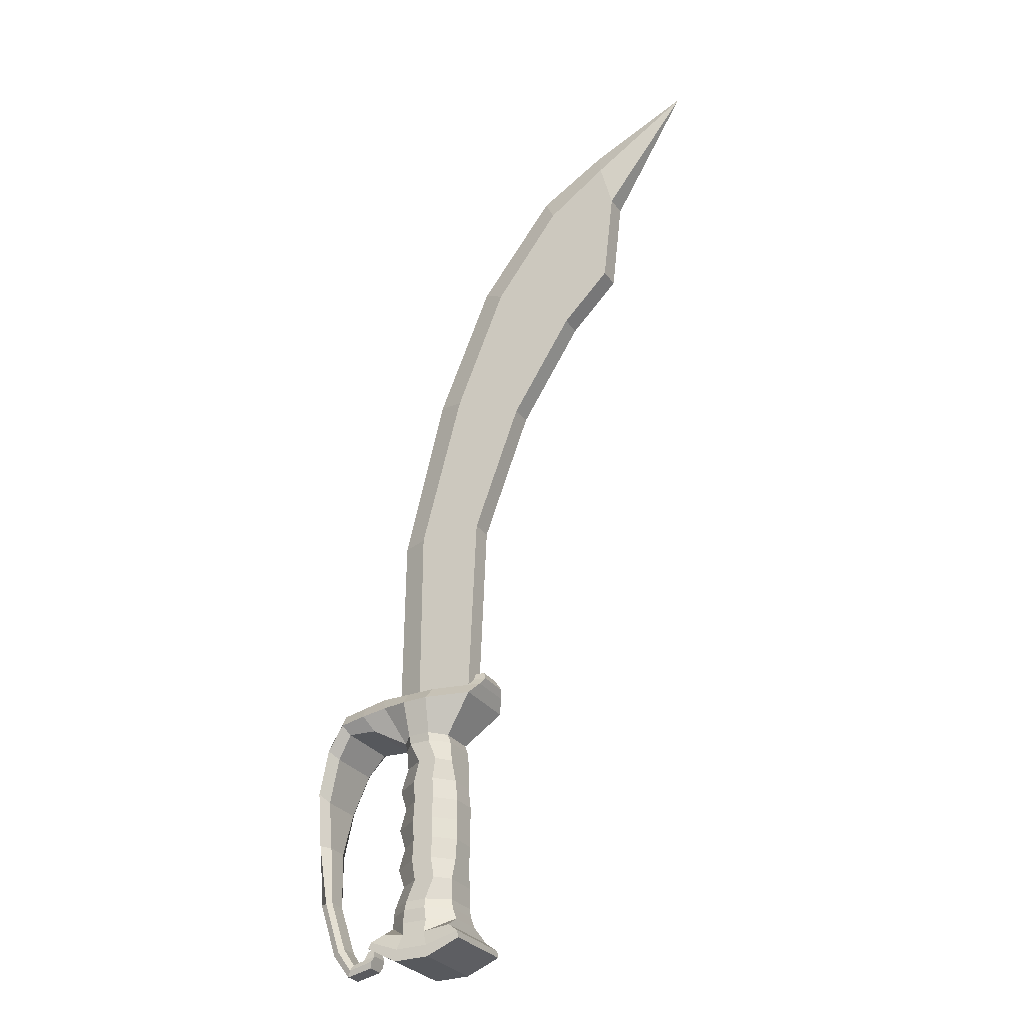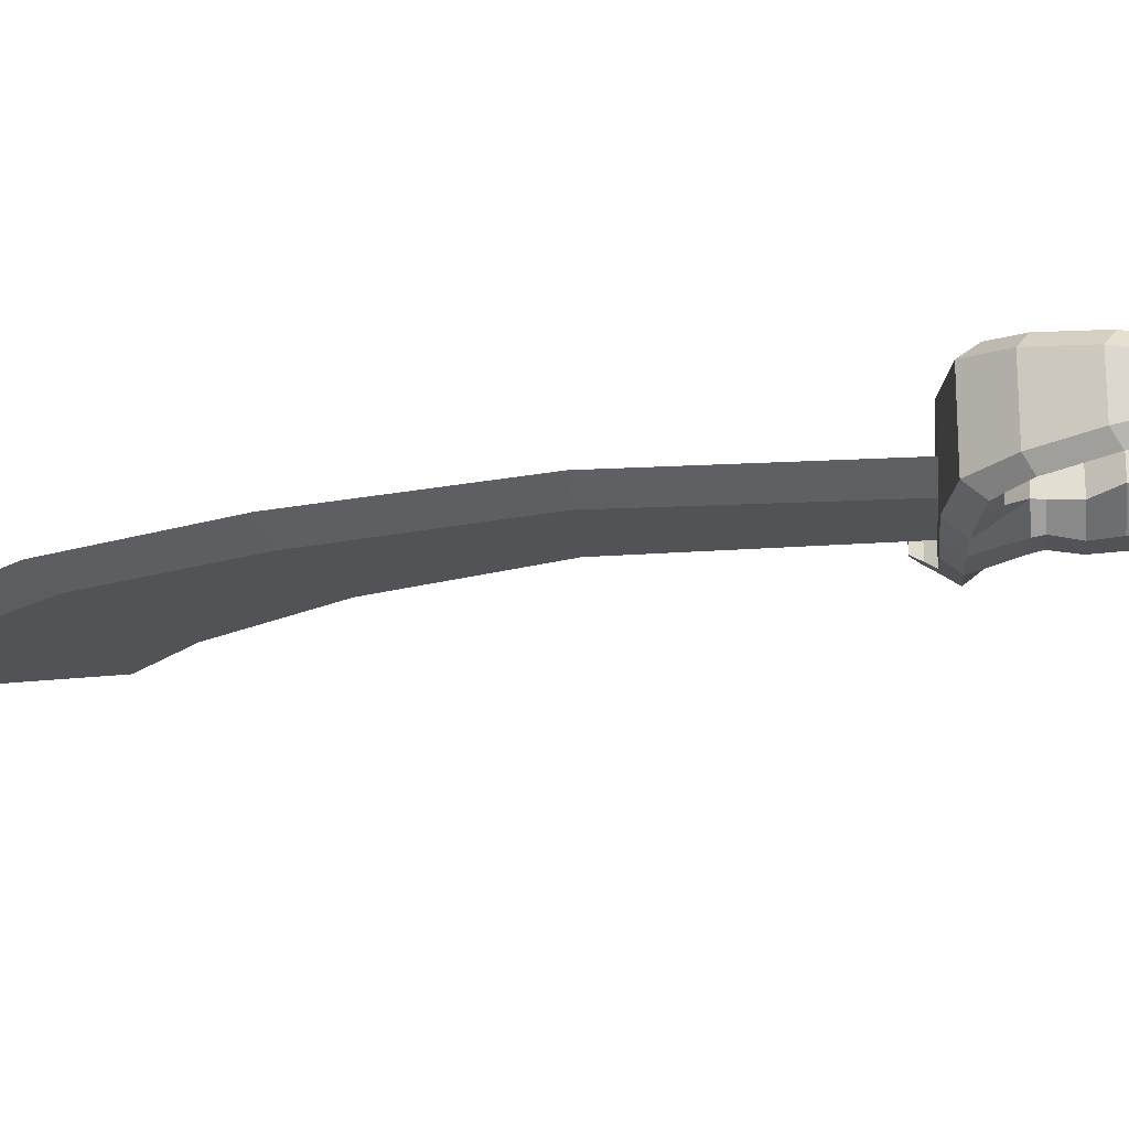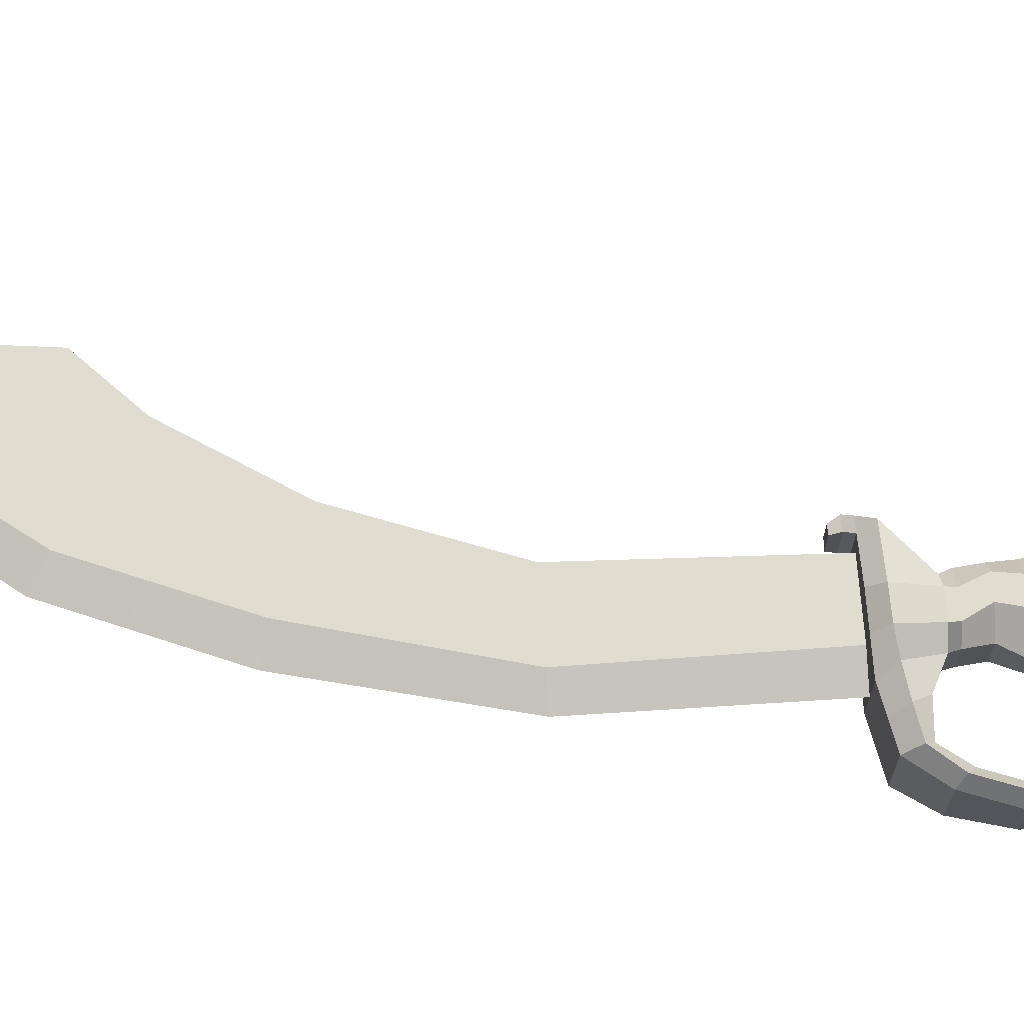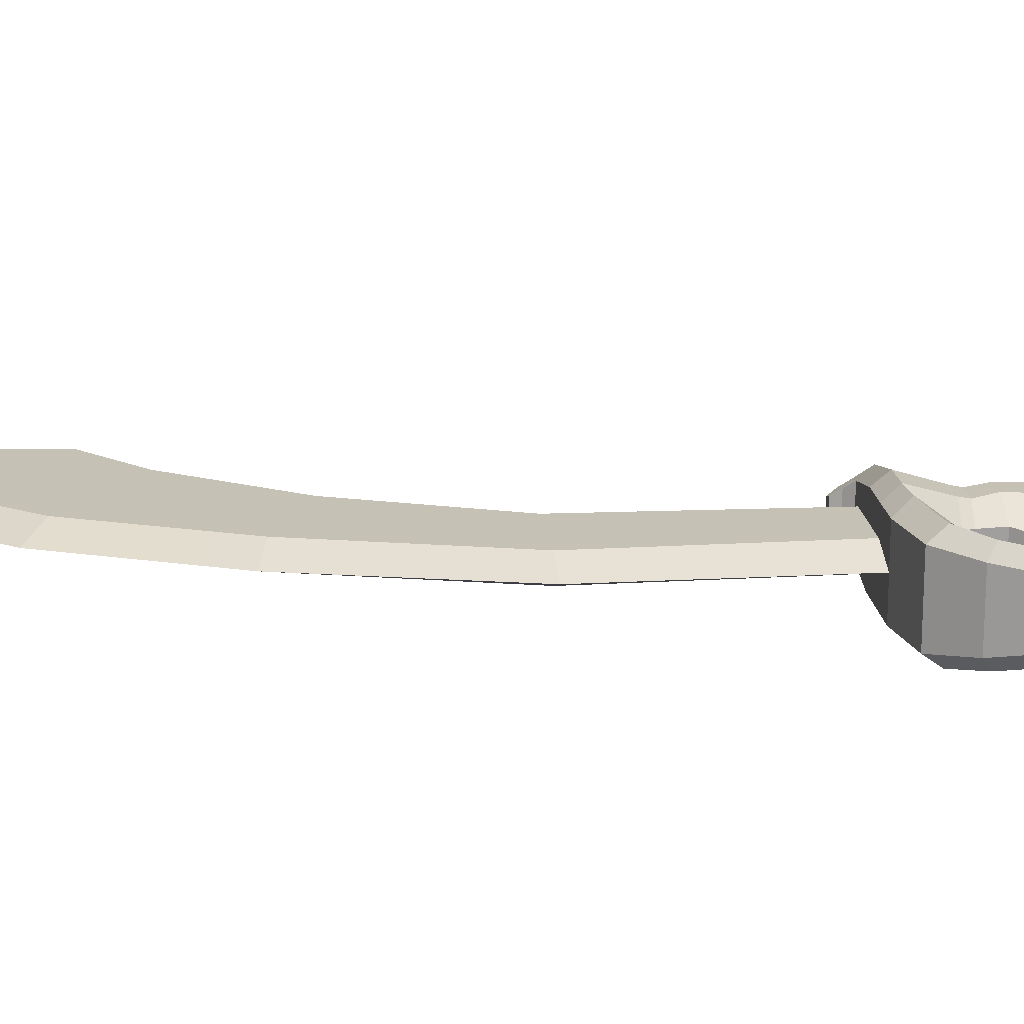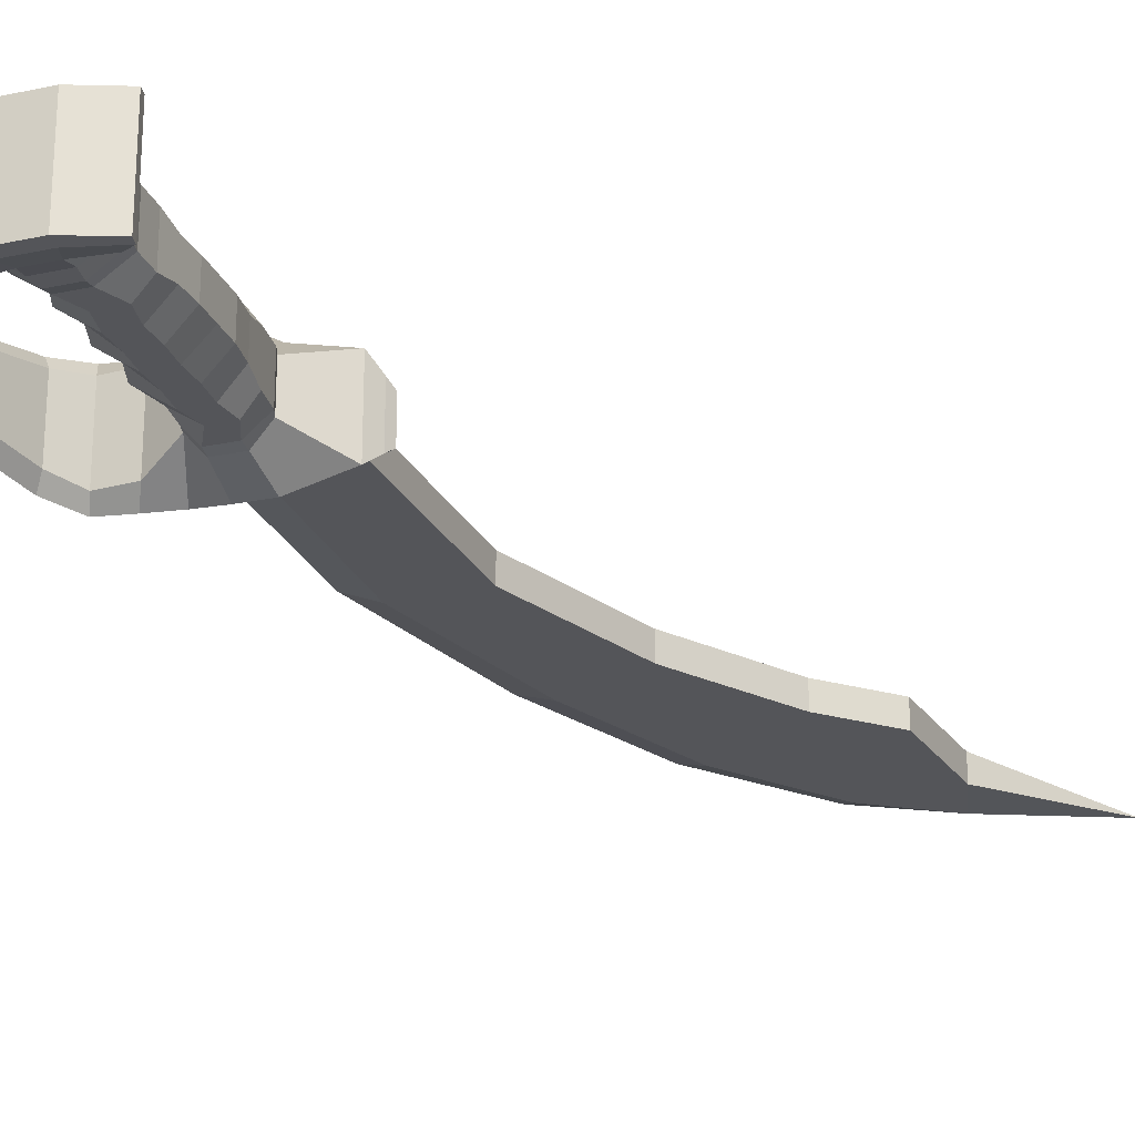
<metadata>
{"format":"obj","ext":"obj","renderer":"f3d","projection":"perspective","resolution":1024,"background":"white","views":[{"elev":-29.5,"azim":28.9,"up":"+Y"},{"elev":-21.8,"azim":-85.1,"up":"+Z"},{"elev":69.7,"azim":-94.2,"up":"+Z"},{"elev":18.7,"azim":-96.5,"up":"+Z"},{"elev":-24.8,"azim":19.5,"up":"+Z"}]}
</metadata>
<code>
o Cutlass_Cube.010
v 1.184 0.3085 -0.8847
v 1.443 6.383 -0.5
v -1.124 0.3881 -0.8847
v -1.015 6.383 -0.75
v 0.7137 1.364 -0.4
v 0.6169 5.122 -0.4
v -0.55 5.122 -0.4
v -0.7435 1.364 -0.4
v -0.3483 6.383 -0.75
v 0.3184 6.383 -0.75
v 0.408 0 -0.8847
v -0.408 0 -0.8847
v 0.2279 5.122 -0.7286
v -0.2578 5.122 -0.7286
v 0.2279 1.364 -0.7286
v -0.2578 1.364 -0.7286
v 0.5471 5.311 -0.4
v -0.5908 5.311 -0.4
v -0.2714 5.311 -0.7693
v 0.2415 5.311 -0.7693
v -0.7843 1.159 -0.4
v 0.7544 1.159 -0.4
v -0.2714 1.159 -0.7693
v 0.2415 1.159 -0.7693
v 0.7137 1.834 -0.4
v 0.7413 2.303 -0.3
v 0.769 2.773 -0.3
v 0.769 3.243 -0.3
v 0.769 3.713 -0.3
v 0.7137 4.183 -0.3
v 0.6653 4.652 -0.4
v -0.5031 4.652 -0.4
v -0.7435 4.183 -0.3
v -0.5943 3.713 -0.3
v -0.7435 3.243 -0.3
v -0.5943 2.773 -0.3
v -0.7435 2.303 -0.3
v -0.5362 1.834 -0.4
v -0.01731 4.652 -0.7286
v -0.1334 4.183 -0.7286
v -0.1085 3.713 -0.7286
v -0.1334 3.243 -0.7286
v -0.1085 2.773 -0.7286
v -0.1334 2.303 -0.7286
v -0.05048 1.834 -0.7286
v 0.4201 4.652 -0.7286
v 0.3523 4.183 -0.7286
v 0.3772 3.713 -0.7286
v 0.3523 3.243 -0.7286
v 0.3772 2.773 -0.7286
v 0.3523 2.303 -0.7286
v 0.4353 1.834 -0.7286
v -0.753 0.6597 -0.8257
v -0.2613 0.5907 -0.8257
v 0.2702 0.5907 -0.8257
v 0.9053 0.6544 -0.8257
v 0.8464 0.9076 -0.4
v -0.7843 0.911 -0.4
v -0.3057 0.8676 -0.7693
v 0.2834 0.8676 -0.7693
v 1.288 6.101 -0.75
v -0.8327 6.044 -1
v -0.3098 6.087 -1
v 0.28 6.097 -1
v -2.073 6.168 -0.75
v -1.928 5.683 -0.75
v -2 5.847 -1
v -1.417 5.958 -1
v -1.544 6.275 -0.75
v -1.259 5.641 -0.75
v -2.571 5.481 -0.65
v -2.281 5.164 -0.65
v -2.421 5.314 -0.9
v -2.882 4.508 -0.5
v -2.592 4.191 -0.5
v -2.732 4.341 -0.75
v -2.951 3.164 -0.25
v -2.661 3.164 -0.25
v -2.801 3.164 -0.5
v -2.882 1.838 -0.2
v -2.592 1.838 -0.2
v -2.732 1.838 -0.25
v -2.474 0.5868 -0.2
v -2.212 0.7099 -0.2
v -2.338 0.6504 -0.25
v -2.067 0.04564 -0.2
v -1.937 0.3042 -0.2
v -2 0.1792 -0.25
v -1.486 0.17 -0.2
v -1.39 0.4286 -0.2
v -1.437 0.3036 -0.25
v -1.663 0.3664 -0.2
v -1.564 0.5406 -0.2
v -1.429 0.6028 -0.2
v 1.162 6.383 -0.5625
v 1.238 6.55 -0.4313
v 1.519 6.55 -0.3688
v 1.238 6.737 -0.3312
v 1.43 6.737 -0.2687
v -1.048 0.5131 -0.8847
v -0.3772 0.2608 -0.8847
v 0.3705 0.2608 -0.8847
v 1.155 0.4663 -0.8847
v 1.184 0.3085 0.8847
v 1.443 6.383 0.5
v -1.124 0.3881 0.8847
v -1.015 6.383 0.75
v 0.7137 1.364 0.4
v 0.6169 5.122 0.4
v -0.55 5.122 0.4
v -0.7435 1.364 0.4
v -0.3483 6.383 0.75
v 0.3184 6.383 0.75
v 0.408 0 0.8847
v -0.408 0 0.8847
v 0.2279 5.122 0.7286
v -0.2578 5.122 0.7286
v 0.2279 1.364 0.7286
v -0.2578 1.364 0.7286
v 0.5471 5.311 0.4
v -0.5908 5.311 0.4
v -0.2714 5.311 0.7693
v 0.2415 5.311 0.7693
v -0.7843 1.159 0.4
v 0.7544 1.159 0.4
v -0.2714 1.159 0.7693
v 0.2415 1.159 0.7693
v 0.7137 1.834 0.4
v 0.7413 2.303 0.3
v 0.769 2.773 0.3
v 0.769 3.243 0.3
v 0.769 3.713 0.3
v 0.7137 4.183 0.3
v 0.6653 4.652 0.4
v -0.5031 4.652 0.4
v -0.7435 4.183 0.3
v -0.5943 3.713 0.3
v -0.7435 3.243 0.3
v -0.5943 2.773 0.3
v -0.7435 2.303 0.3
v -0.5362 1.834 0.4
v -0.01731 4.652 0.7286
v -0.1334 4.183 0.7286
v -0.1085 3.713 0.7286
v -0.1334 3.243 0.7286
v -0.1085 2.773 0.7286
v -0.1334 2.303 0.7286
v -0.05048 1.834 0.7286
v 0.4201 4.652 0.7286
v 0.3523 4.183 0.7286
v 0.3772 3.713 0.7286
v 0.3523 3.243 0.7286
v 0.3772 2.773 0.7286
v 0.3523 2.303 0.7286
v 0.4353 1.834 0.7286
v -0.753 0.6597 0.8257
v -0.2613 0.5907 0.8257
v 0.2702 0.5907 0.8257
v 0.9053 0.6544 0.8257
v 0.8464 0.9076 0.4
v -0.7843 0.911 0.4
v -0.3057 0.8676 0.7693
v 0.2834 0.8676 0.7693
v 1.288 6.101 0.75
v -0.8327 6.044 1
v -0.3098 6.087 1
v 0.28 6.097 1
v -2.073 6.168 0.75
v -1.928 5.683 0.75
v -2 5.847 1
v -1.417 5.958 1
v -1.544 6.275 0.75
v -1.259 5.641 0.75
v -2.571 5.481 0.65
v -2.281 5.164 0.65
v -2.421 5.314 0.9
v -2.882 4.508 0.5
v -2.592 4.191 0.5
v -2.732 4.341 0.75
v -2.951 3.164 0.25
v -2.661 3.164 0.25
v -2.801 3.164 0.5
v -2.882 1.838 0.2
v -2.592 1.838 0.2
v -2.732 1.838 0.25
v -2.474 0.5868 0.2
v -2.212 0.7099 0.2
v -2.338 0.6504 0.25
v -2.067 0.04564 0.2
v -1.937 0.3042 0.2
v -2 0.1792 0.25
v -1.486 0.17 0.2
v -1.39 0.4286 0.2
v -1.437 0.3036 0.25
v 1.443 6.383 0
v 1.184 0.3085 0
v -1.015 6.383 -0
v -1.124 0.3881 -0
v -0.55 5.122 -0
v -0.7435 1.364 -0
v 0.6169 5.122 0
v 0.7137 1.364 0
v -0.3483 6.383 -0
v 0.3184 6.383 0
v 0.408 0 0
v -0.408 0 -0
v 0.5471 5.311 0
v -0.5908 5.311 -0
v -0.7843 1.159 -0
v 0.7544 1.159 0
v 0.6653 4.652 0
v 0.7137 4.183 0
v 0.769 3.713 0
v 0.769 3.243 0
v 0.769 2.773 0
v 0.7413 2.303 0
v 0.7137 1.834 0
v -0.5031 4.652 -0
v -0.7435 4.183 -0
v -0.5943 3.713 -0
v -0.7435 3.243 -0
v -0.5943 2.773 -0
v -0.7435 2.303 -0
v -0.5362 1.834 -0
v -0.753 0.6597 -0
v 0.9053 0.6544 0
v 0.8464 0.9076 0
v -0.7843 0.911 -0
v 1.288 6.101 0
v -2.073 6.168 -0
v -1.928 5.683 -0
v -1.544 6.275 -0
v -1.259 5.641 -0
v -2.571 5.481 -0
v -2.281 5.164 -0
v -2.882 4.508 -0
v -2.592 4.191 -0
v -2.951 3.164 -0
v -2.661 3.164 -0
v -2.882 1.838 -0
v -2.592 1.838 -0
v -2.474 0.5868 -0
v -2.212 0.7099 -0
v -2.067 0.04564 -0
v -1.937 0.3042 -0
v -1.486 0.17 -0
v -1.39 0.4286 -0
v -1.663 0.3664 0.2
v -1.663 0.3664 -0
v -1.564 0.5406 0.2
v -1.429 0.6028 0.2
v -1.429 0.6028 -0
v -1.564 0.5406 -0
v 1.162 6.383 0.5625
v 1.162 6.383 0
v 1.238 6.55 0.4313
v 1.519 6.55 0.3688
v 1.519 6.55 0
v 1.238 6.55 0
v 1.238 6.737 0.3312
v 1.43 6.737 0.2687
v 1.43 6.737 0
v 1.238 6.737 0
v -1.048 0.5131 0.8847
v -0.3772 0.2608 0.8847
v 0.3705 0.2608 0.8847
v 1.155 0.4663 0.8847
v -1.048 0.5131 -0
v 1.155 0.4663 0
v 0.9851 6.383 -0.25
v 1.171 10.76 -0.25
v 0.9851 6.383 0.25
v 1.171 10.76 0.25
v -1.015 6.383 -0
v -0.9737 10.76 -0
v 2.285 13.75 -0.25
v 2.285 13.75 0.25
v -0.02444 14.66 -0
v 3.725 16 -0.25
v 3.725 16 0.25
v 1.271 17.79 0
v 4.842 17.1 -0.25
v 4.842 17.1 0.25
v 3.069 20.11 0
v 5.101 19.3 -0.25
v 5.101 19.3 0.25
v 4.649 21.04 1e-06
v 6.992 22.08 1e-06
v -0.3469 10.76 0.25
v -0.3469 6.383 0.25
v -0.3469 10.76 -0.25
v -0.3469 6.383 -0.25
v 0.6353 14.49 0.25
v 0.6353 14.49 -0.25
v 1.832 17.41 0.25
v 1.832 17.41 -0.25
v 3.392 19.47 0.25
v 3.392 19.47 -0.25
v 4.807 20.43 0.25
v 4.807 20.43 -0.25
v 0.7095 16.43 0
v 0.2778 15.39 0
v 2.621 14.27 -0.25
v 3.101 15.02 -0.25
v 3.101 15.02 0.25
v 2.621 14.27 0.25
v 0.9147 15.17 0.25
v 1.314 16.14 0.25
v 0.9147 15.17 -0.25
v 1.314 16.14 -0.25
f 268 100 3 198
f 102 103 1 11
f 20 17 6 13
f 52 25 5 15
f 208 18 7 199
f 224 38 8 200
f 38 45 16 8
f 45 52 15 16
f 18 19 14 7
f 19 20 13 14
f 100 101 12 3
f 101 102 11 12
f 63 64 20 19
f 62 63 19 18
f 64 61 17 20
f 16 15 24 23
f 8 16 23 21
f 15 5 22 24
f 200 8 21 209
f 14 13 46 39
f 39 46 47 40
f 40 47 48 41
f 41 48 49 42
f 42 49 50 43
f 43 50 51 44
f 44 51 52 45
f 7 14 39 32
f 32 39 40 33
f 33 40 41 34
f 34 41 42 35
f 35 42 43 36
f 36 43 44 37
f 37 44 45 38
f 199 7 32 218
f 218 32 33 219
f 219 33 34 220
f 220 34 35 221
f 221 35 36 222
f 222 36 37 223
f 223 37 38 224
f 13 6 31 46
f 46 31 30 47
f 47 30 29 48
f 48 29 28 49
f 49 28 27 50
f 50 27 26 51
f 51 26 25 52
f 59 60 55 54
f 60 57 55
f 55 57 56
f 228 58 53 225
f 209 21 58 228
f 24 22 57 60
f 21 23 59 58
f 23 24 60 59
f 10 95 2 61 64
f 70 66 67 68
f 4 9 63 62
f 9 10 64 63
f 68 69 4 62
f 232 69 65 230
f 197 4 69 232
f 67 65 69 68
f 18 70 68 62
f 65 67 73 71
f 67 66 72 73
f 230 65 71 234
f 71 73 76 74
f 73 72 75 76
f 234 71 74 236
f 74 76 79 77
f 76 75 78 79
f 236 74 77 238
f 79 78 81 82
f 238 77 80 240
f 77 79 82 80
f 80 82 85 83
f 82 81 84 85
f 240 80 83 242
f 242 83 86 244
f 83 85 88 86
f 85 84 87 88
f 86 88 91 89
f 88 87 92 90 91
f 244 86 89 246
f 84 243 245 87
f 81 241 243 84
f 78 239 241 81
f 75 237 239 78
f 72 235 237 75
f 66 231 235 72
f 18 208 233 70
f 70 233 231 66
f 2 195 229 61
f 22 210 227 57
f 57 227 226 56
f 26 216 217 25
f 27 215 216 26
f 28 214 215 27
f 29 213 214 28
f 30 212 213 29
f 31 211 212 30
f 6 201 211 31
f 5 202 210 22
f 61 229 207 17
f 11 205 206 12
f 1 196 205 11
f 9 203 204 10
f 4 197 203 9
f 25 217 202 5
f 17 207 201 6
f 12 206 198 3
f 103 269 196 1
f 87 245 249 92
f 93 253 252 94
f 247 90 94 252
f 92 249 253 93
f 90 92 93 94
f 246 89 90 247
f 89 91 90
f 10 204 255 95
f 195 2 97 258
f 2 95 96 97
f 95 255 259 96
f 98 263 262 99
f 97 96 98 99
f 96 259 263 98
f 258 97 99 262
f 56 226 269 103
f 54 55 102 101
f 53 54 101 100
f 55 56 103 102
f 225 53 100 268
f 54 58 59
f 58 54 53
f 268 198 106 264
f 266 114 104 267
f 123 116 109 120
f 155 118 108 128
f 208 199 110 121
f 224 200 111 141
f 141 111 119 148
f 148 119 118 155
f 121 110 117 122
f 122 117 116 123
f 264 106 115 265
f 265 115 114 266
f 166 122 123 167
f 165 121 122 166
f 167 123 120 164
f 119 126 127 118
f 111 124 126 119
f 118 127 125 108
f 200 209 124 111
f 117 142 149 116
f 142 143 150 149
f 143 144 151 150
f 144 145 152 151
f 145 146 153 152
f 146 147 154 153
f 147 148 155 154
f 110 135 142 117
f 135 136 143 142
f 136 137 144 143
f 137 138 145 144
f 138 139 146 145
f 139 140 147 146
f 140 141 148 147
f 199 218 135 110
f 218 219 136 135
f 219 220 137 136
f 220 221 138 137
f 221 222 139 138
f 222 223 140 139
f 223 224 141 140
f 116 149 134 109
f 149 150 133 134
f 150 151 132 133
f 151 152 131 132
f 152 153 130 131
f 153 154 129 130
f 154 155 128 129
f 162 157 158 163
f 163 158 160
f 158 159 160
f 228 225 156 161
f 209 228 161 124
f 127 163 160 125
f 124 161 162 126
f 126 162 163 127
f 113 167 164 105 254
f 173 171 170 169
f 107 165 166 112
f 112 166 167 113
f 171 165 107 172
f 232 230 168 172
f 197 232 172 107
f 170 171 172 168
f 121 165 171 173
f 168 174 176 170
f 170 176 175 169
f 230 234 174 168
f 174 177 179 176
f 176 179 178 175
f 234 236 177 174
f 177 180 182 179
f 179 182 181 178
f 236 238 180 177
f 182 185 184 181
f 238 240 183 180
f 180 183 185 182
f 183 186 188 185
f 185 188 187 184
f 240 242 186 183
f 242 244 189 186
f 186 189 191 188
f 188 191 190 187
f 189 192 194 191
f 191 194 193 248 190
f 244 246 192 189
f 249 253 252 247
f 187 190 245 243
f 184 187 243 241
f 181 184 241 239
f 178 181 239 237
f 175 178 237 235
f 169 175 235 231
f 121 173 233 208
f 173 169 231 233
f 105 164 229 195
f 125 160 227 210
f 160 159 226 227
f 129 128 217 216
f 130 129 216 215
f 131 130 215 214
f 132 131 214 213
f 133 132 213 212
f 134 133 212 211
f 109 134 211 201
f 108 125 210 202
f 164 120 207 229
f 114 115 206 205
f 104 114 205 196
f 112 113 204 203
f 107 112 203 197
f 128 108 202 217
f 120 109 201 207
f 255 259 258 195
f 115 106 198 206
f 267 104 196 269
f 190 248 249 245
f 250 251 252 253
f 247 252 251 193
f 248 250 253 249
f 193 251 250 248
f 246 247 193 192
f 192 193 194
f 113 254 255 204
f 259 263 262 258
f 195 258 257 105
f 105 257 256 254
f 254 256 259 255
f 260 261 262 263
f 257 261 260 256
f 256 260 263 259
f 258 262 261 257
f 159 267 269 226
f 157 265 266 158
f 156 264 265 157
f 158 266 267 159
f 225 268 264 156
f 157 162 161
f 161 156 157
f 271 273 272 270
f 291 271 270 292
f 275 289 293 278
f 289 275 274 290
f 273 271 276 277
f 291 275 278 294
f 289 273 277 293
f 296 281 284 298
f 305 304 279 280
f 310 301 281 296
f 308 305 280 295
f 297 283 286 299
f 295 280 283 297
f 280 279 282 283
f 283 282 285 286
f 300 287 288
f 300 288 285
f 299 288 287
f 282 298 300 285
f 281 295 297 284
f 301 308 295 281
f 304 310 296 279
f 279 296 298 282
f 292 290 274
f 271 291 294 276
f 270 272 290 292
f 275 291 292 274
f 273 289 290 272
f 300 298 284 287
f 284 297 299 287
f 286 288 299
f 286 285 288
f 276 294 309 303
f 303 309 310 304
f 278 293 307 302
f 302 307 308 301
f 293 277 306 307
f 307 306 305 308
f 294 278 302 309
f 309 302 301 310
f 277 276 303 306
f 306 303 304 305

</code>
